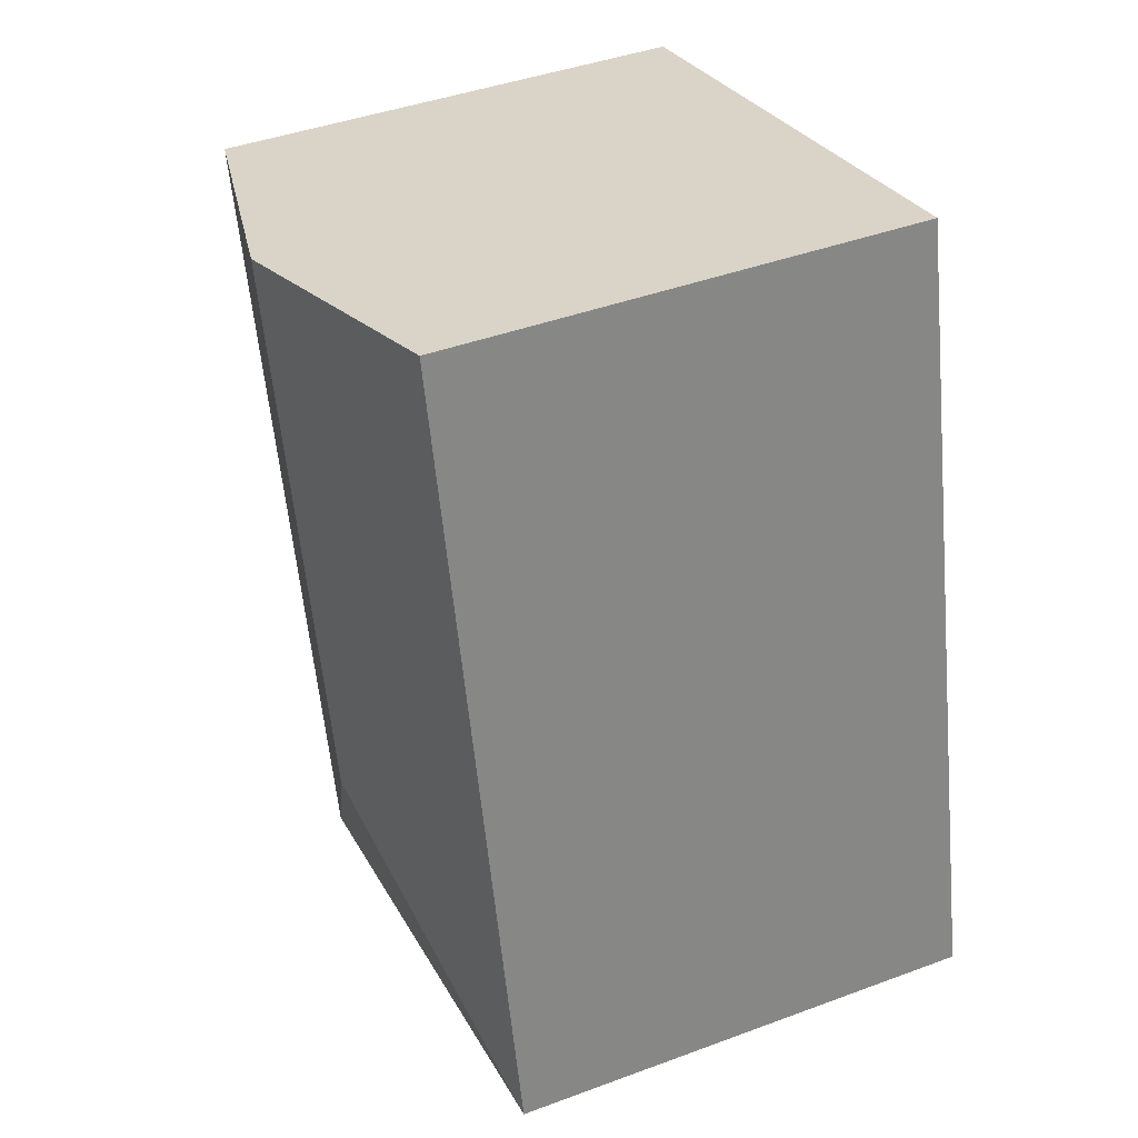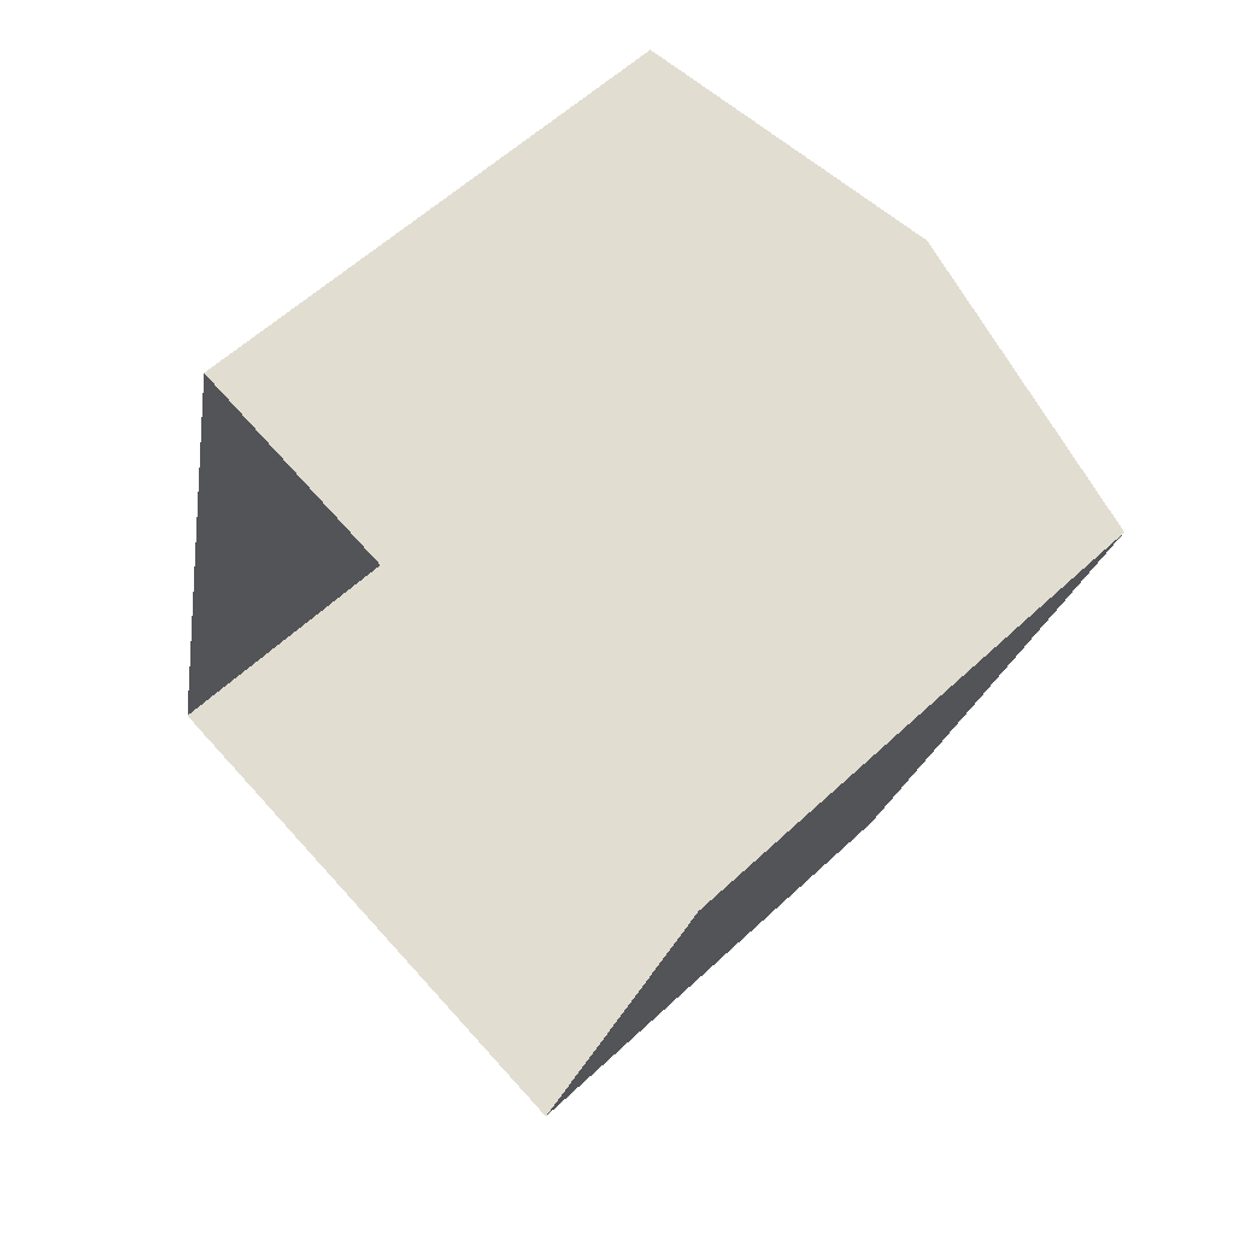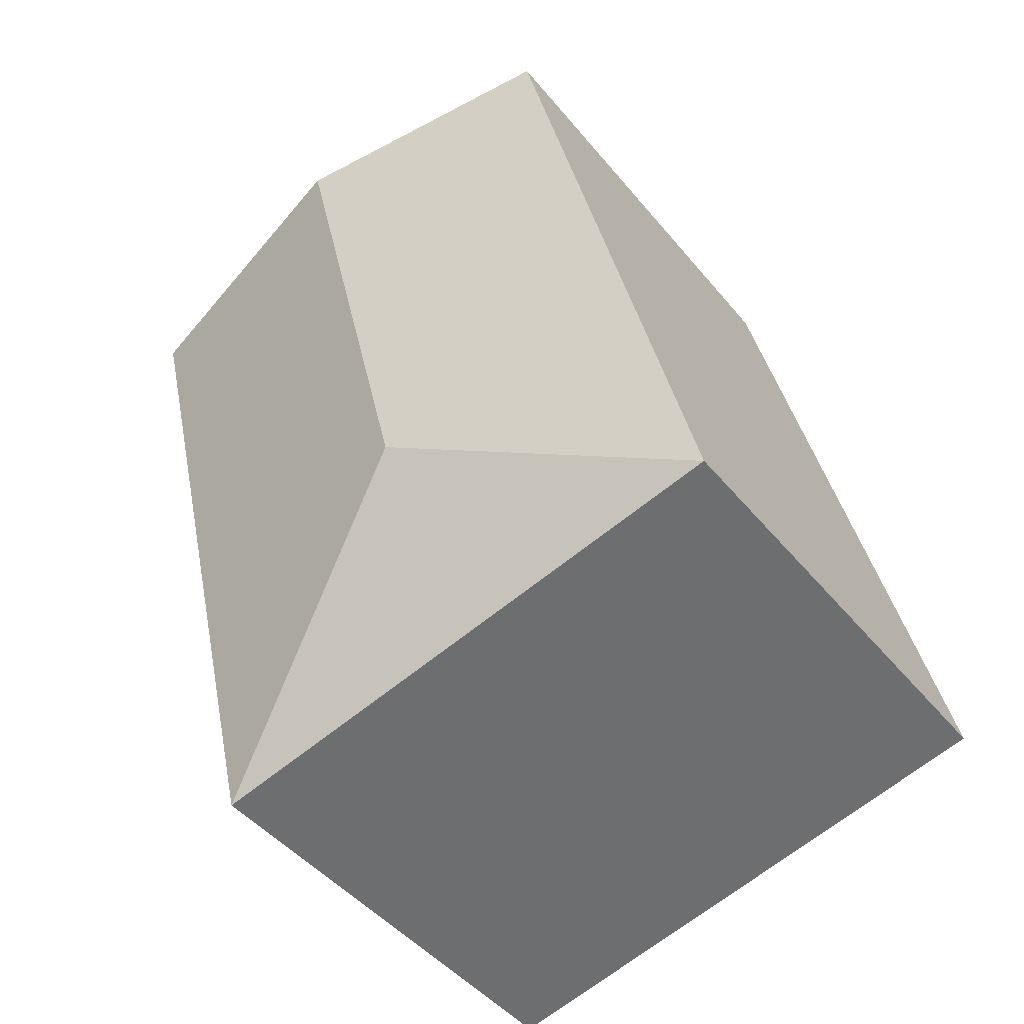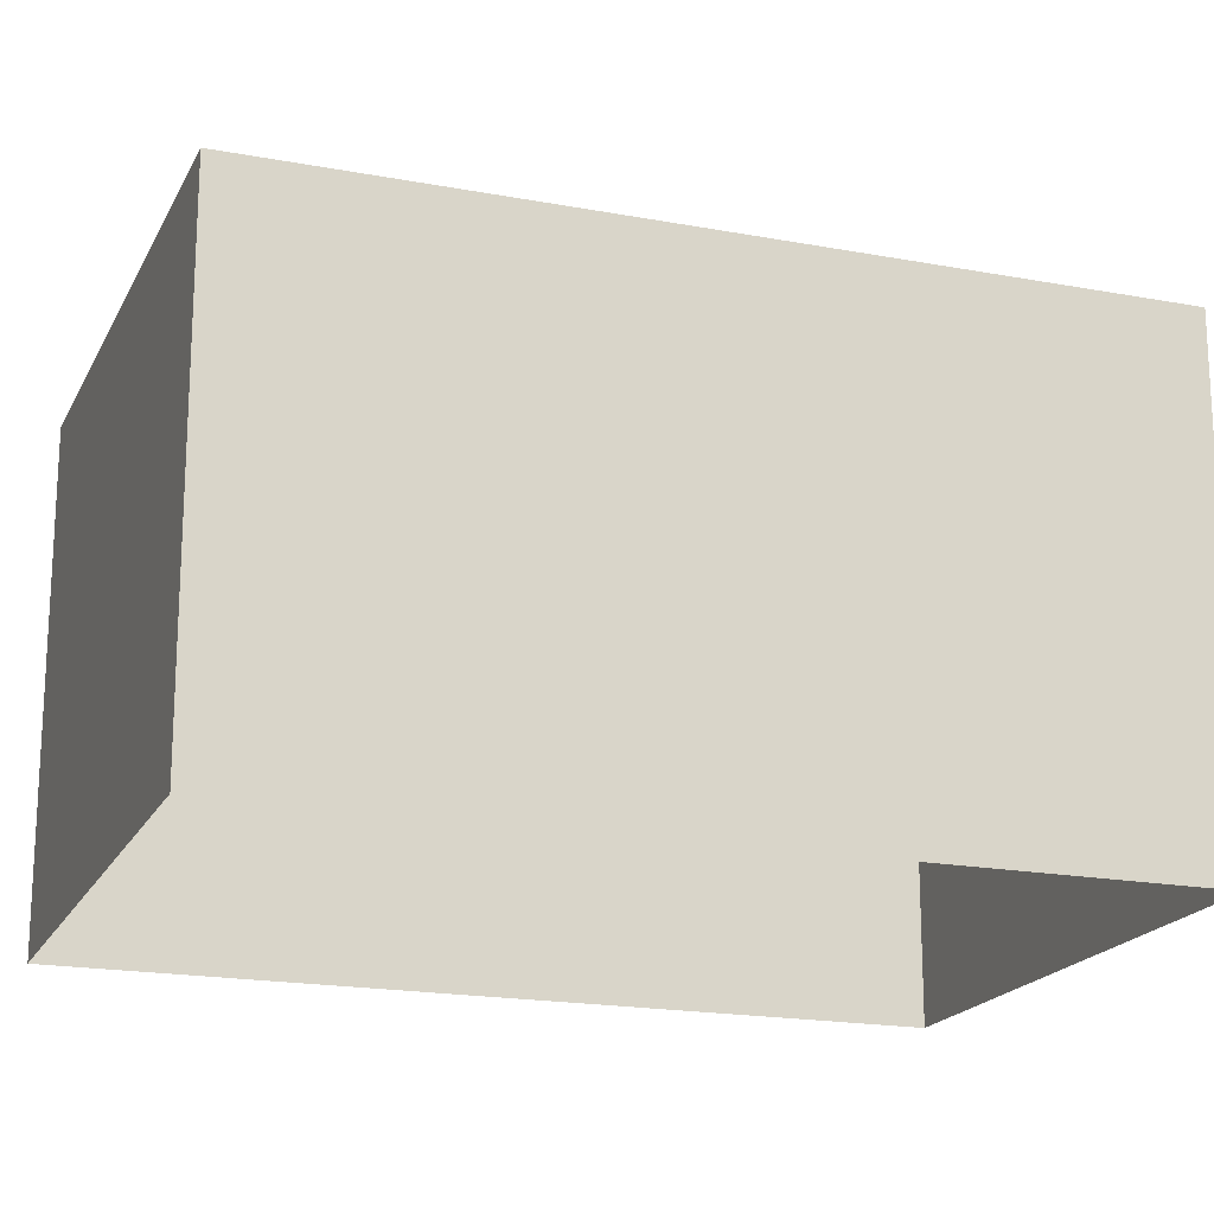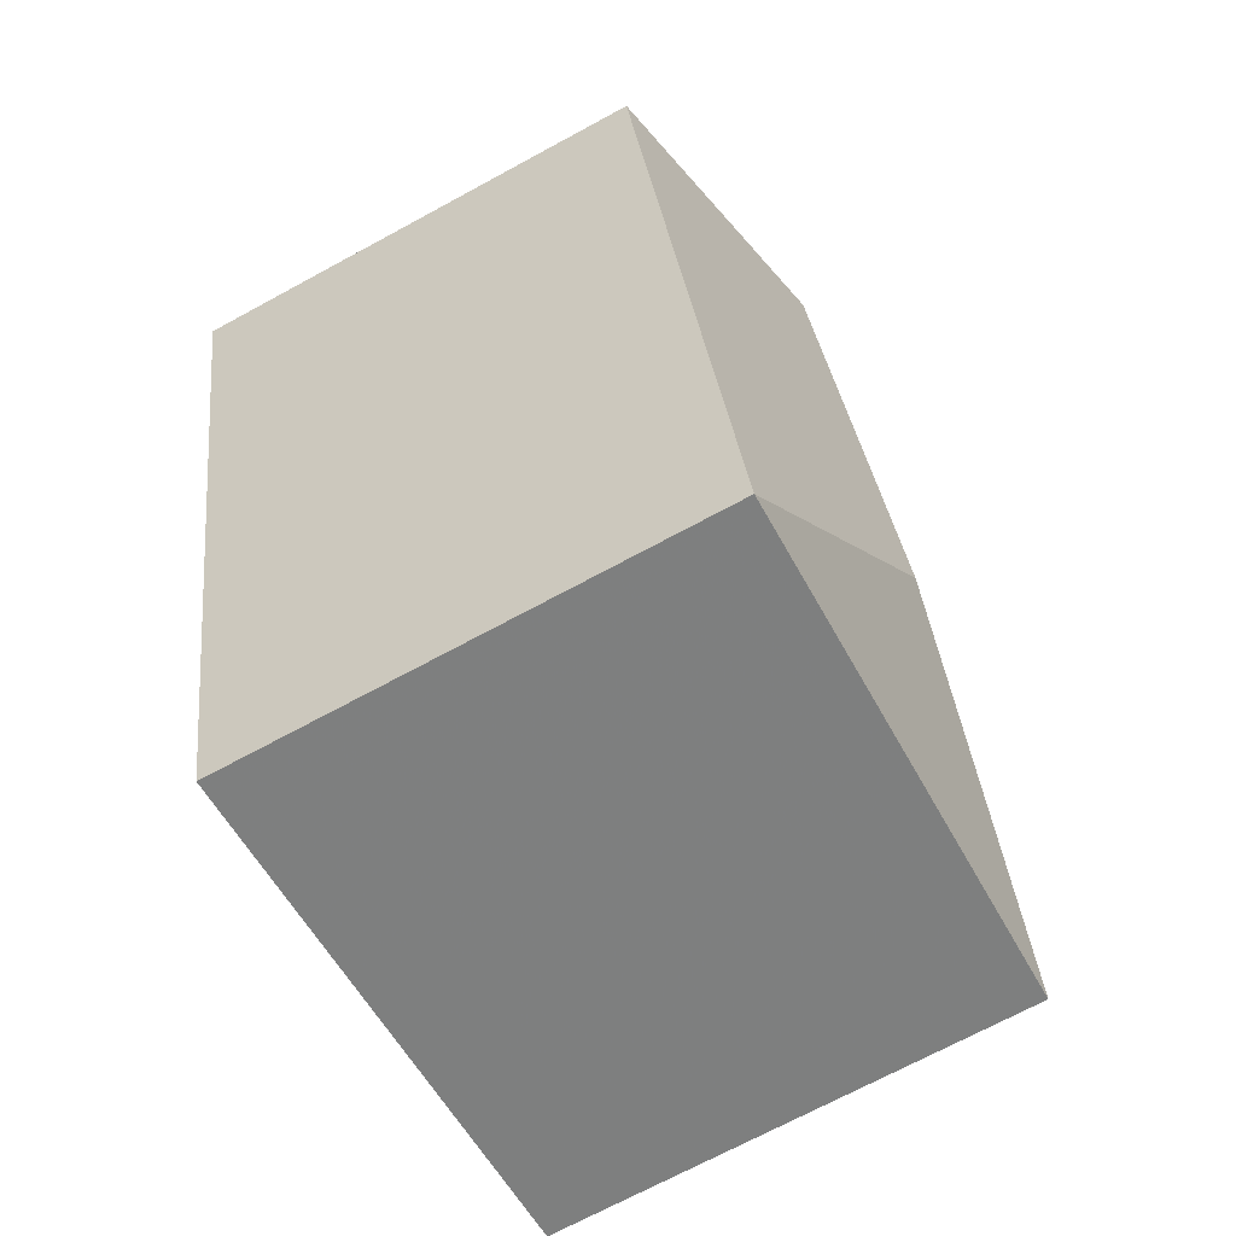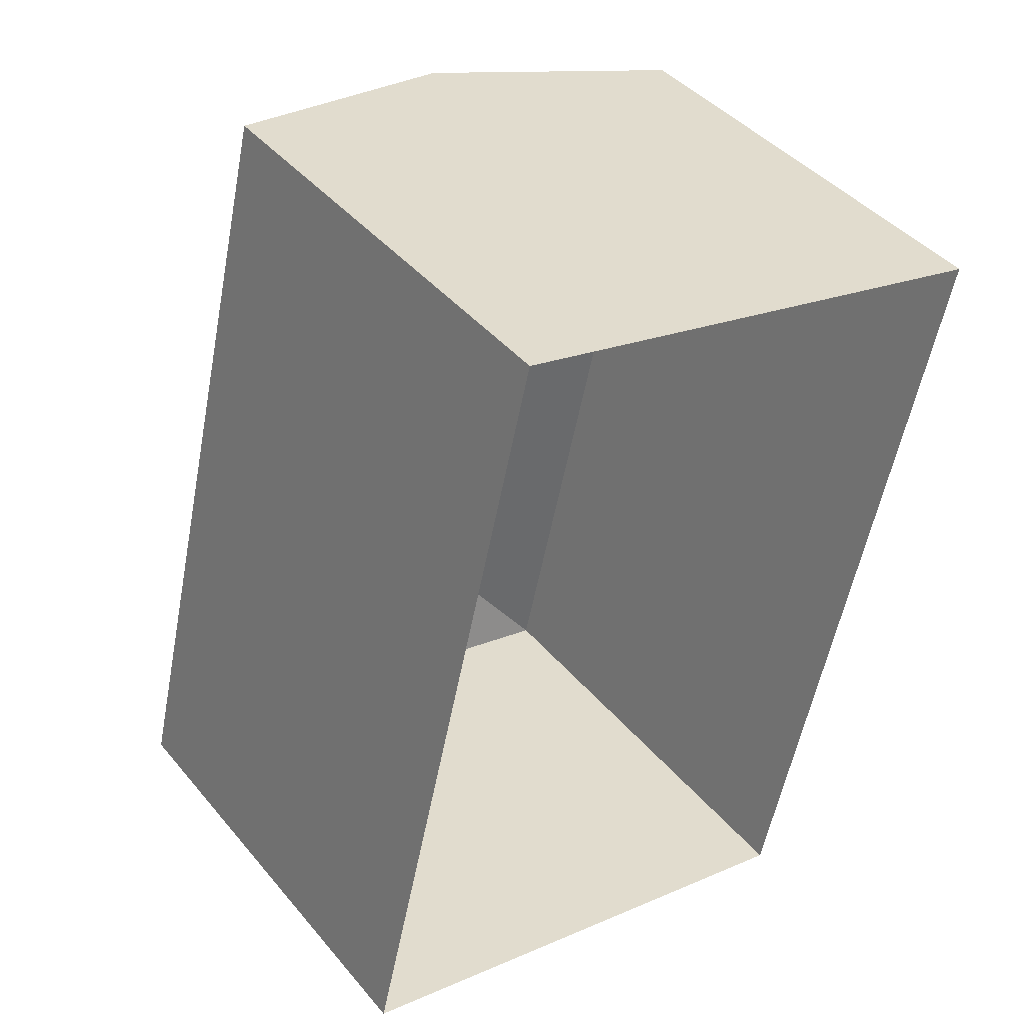
<metadata>
{"format":"obj","ext":"obj","renderer":"f3d","projection":"perspective","resolution":1024,"background":"white","views":[{"elev":42.8,"azim":66.2,"up":"+Y"},{"elev":59.1,"azim":-133.9,"up":"+Y"},{"elev":-45.6,"azim":36.6,"up":"+Y"},{"elev":-18.9,"azim":83.8,"up":"+Z"},{"elev":-71.1,"azim":-61.5,"up":"+Y"},{"elev":42.1,"azim":143.7,"up":"+Y"}]}
</metadata>
<code>
v -2.232e+05 -1.271e+05 18.55
v -2.232e+05 -1.271e+05 18.55
v -2.232e+05 -1.271e+05 18.55
v -2.232e+05 -1.271e+05 18.55
v -2.232e+05 -1.271e+05 24.69
v -2.232e+05 -1.271e+05 24.69
v -2.232e+05 -1.271e+05 25.45
v -2.232e+05 -1.271e+05 25.45
v -2.232e+05 -1.271e+05 24.69
v -2.232e+05 -1.271e+05 24.69
f 1 2 3
f 1 4 2
f 5 6 7
f 8 5 7
f 7 6 9
f 7 10 8
f 7 9 10
f 9 1 3
f 9 6 1
f 10 3 2
f 10 9 3
f 6 4 1
f 6 5 4
f 10 2 8
f 2 4 8
f 4 5 8

</code>
